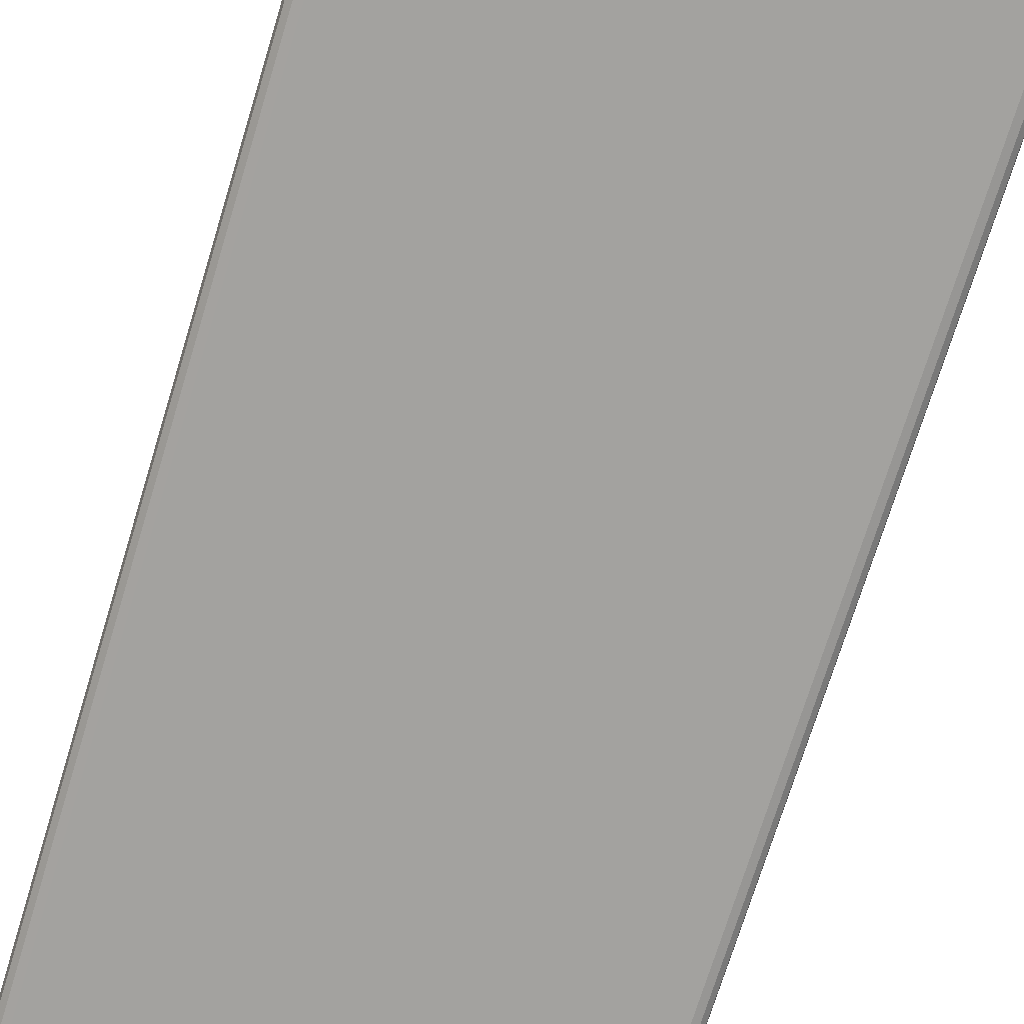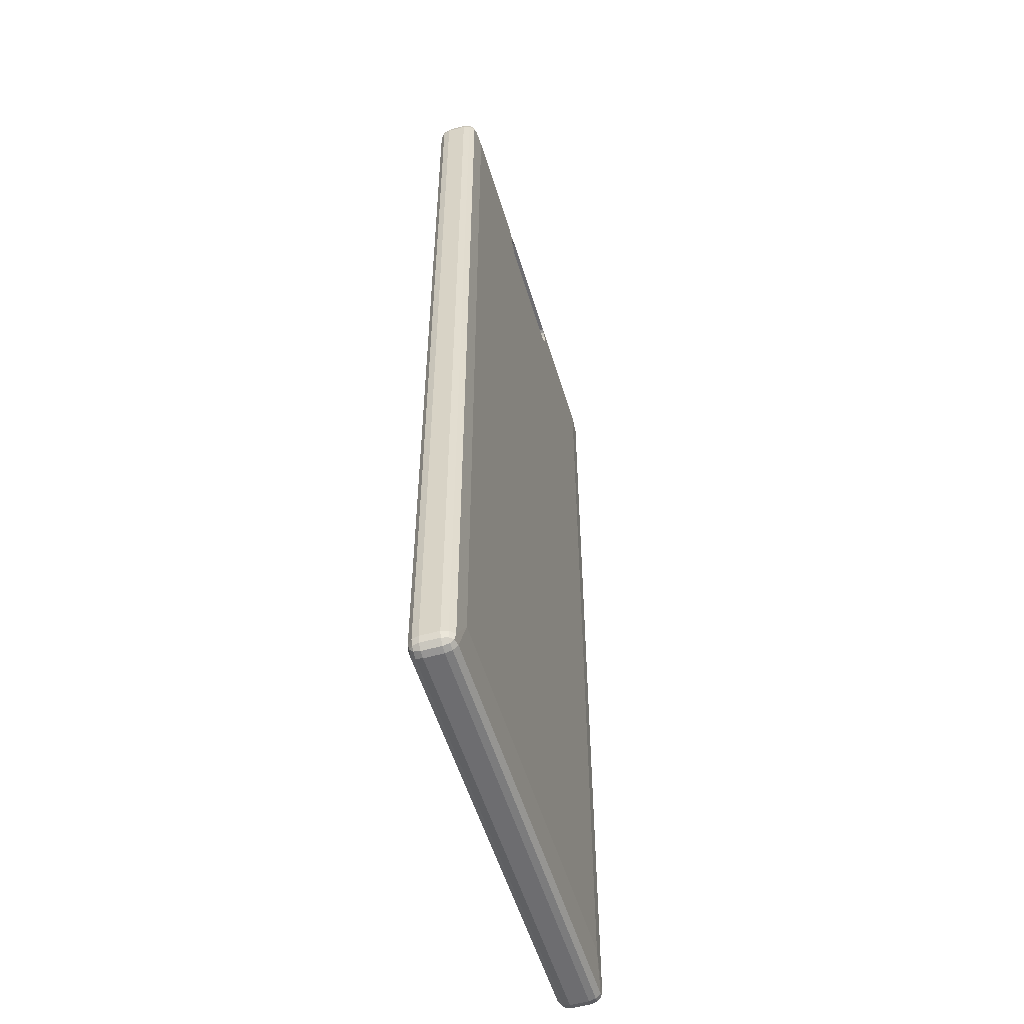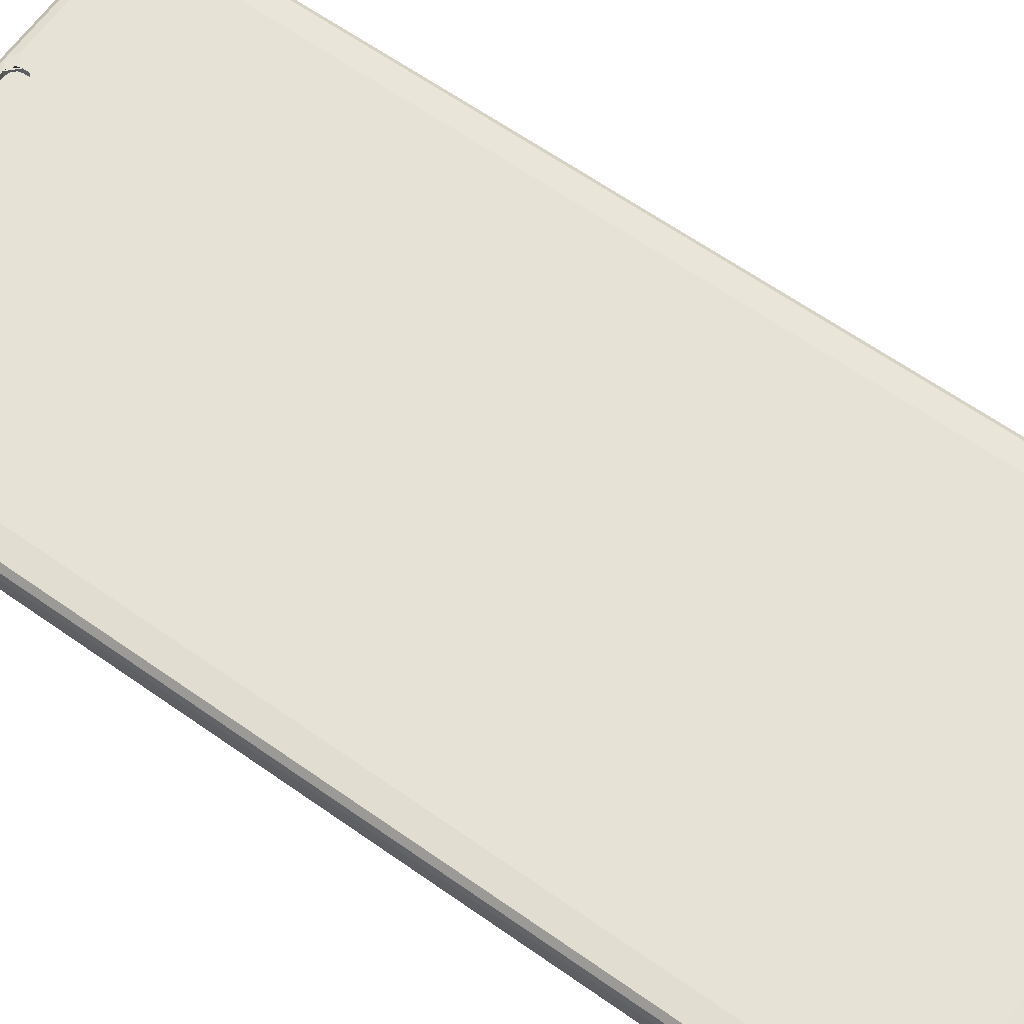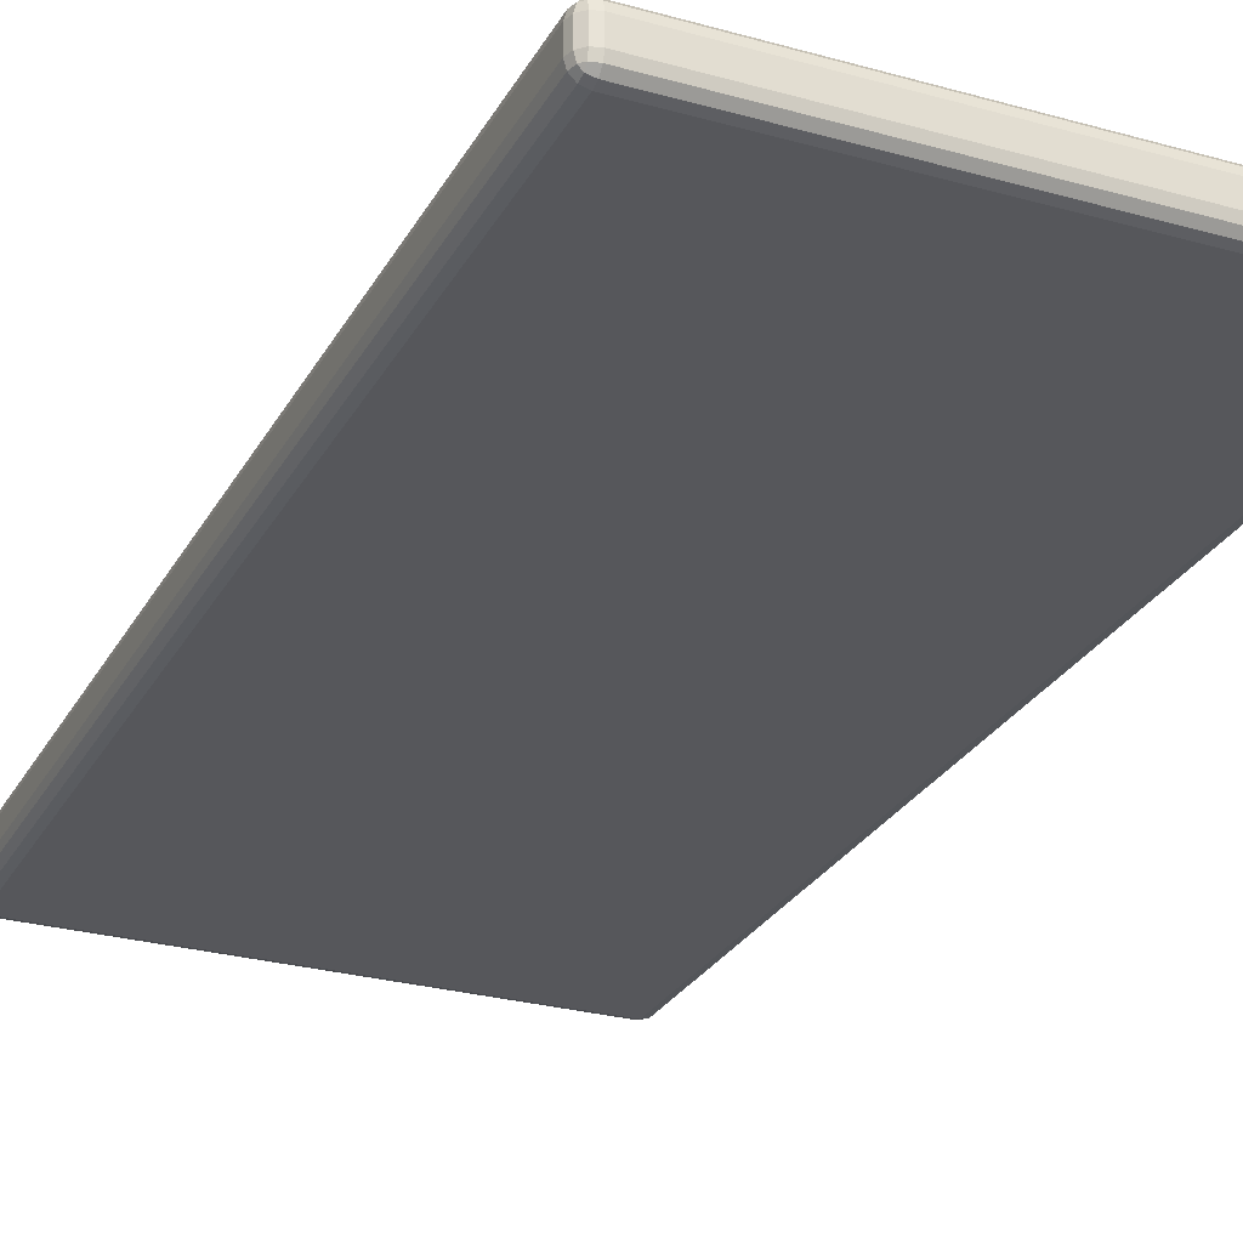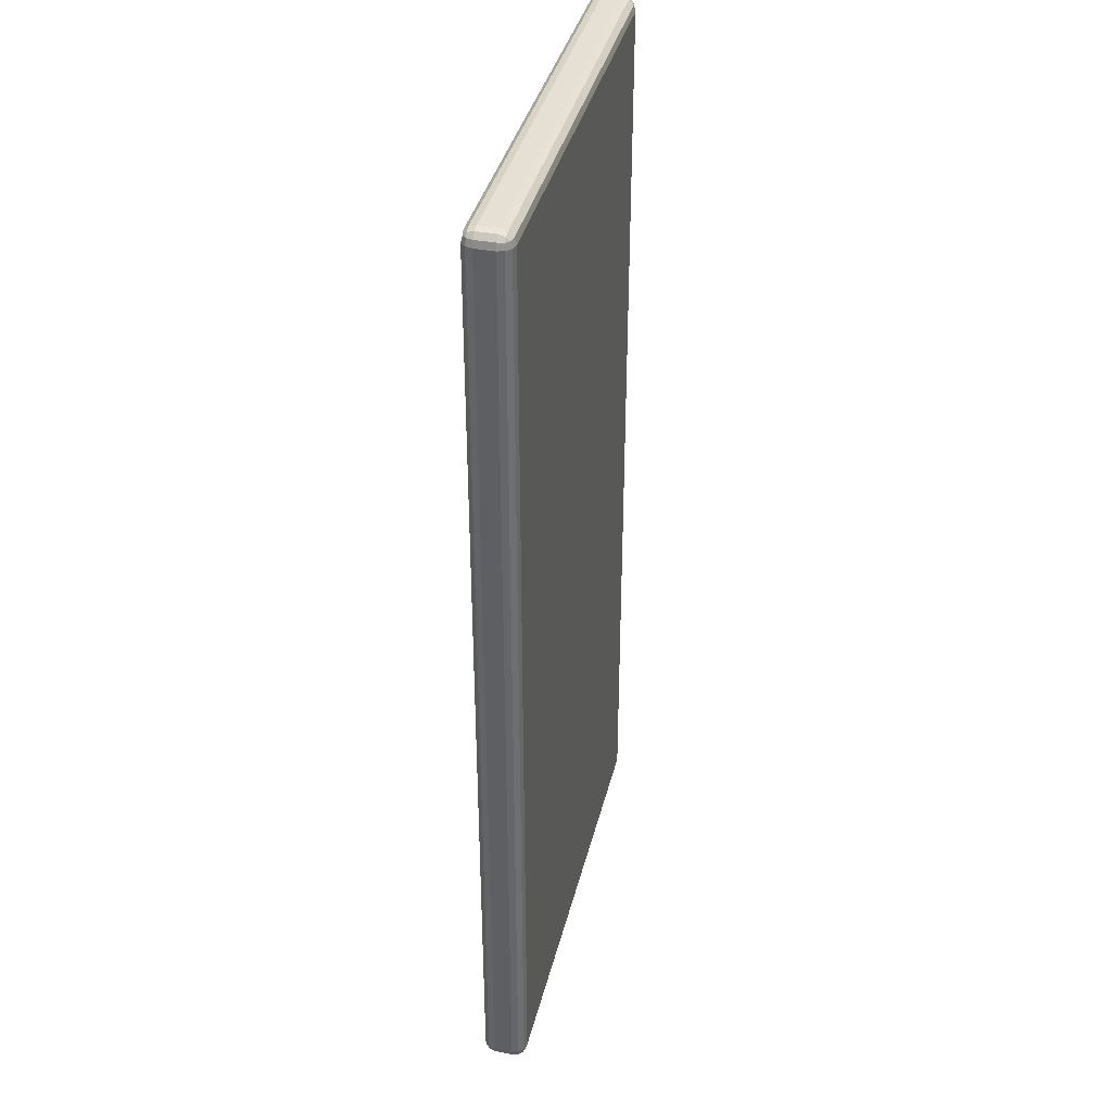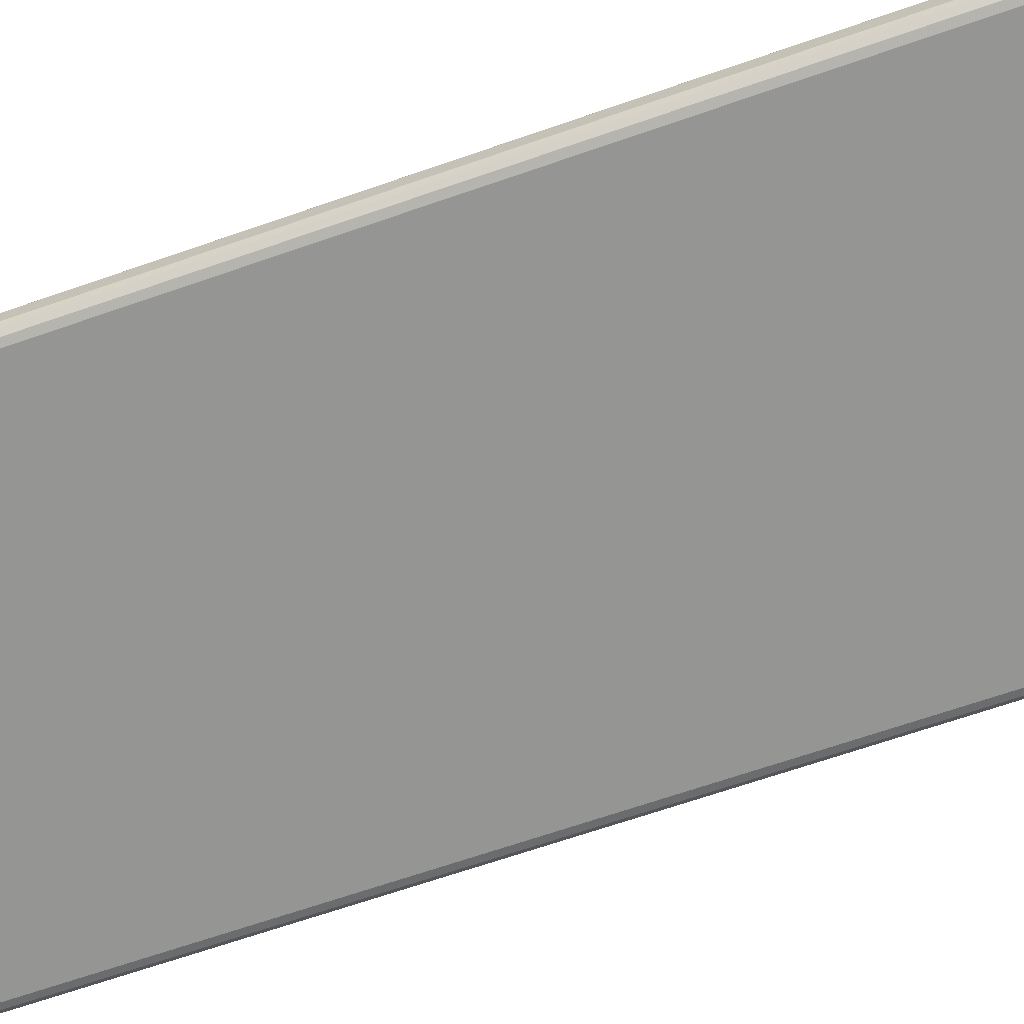
<metadata>
{"format":"obj","ext":"obj","renderer":"f3d","projection":"perspective","resolution":1024,"background":"white","views":[{"elev":-72.4,"azim":-17.0,"up":"+Z"},{"elev":-54.1,"azim":-73.4,"up":"+Y"},{"elev":63.8,"azim":-54.6,"up":"+Z"},{"elev":-27.2,"azim":-23.5,"up":"+Z"},{"elev":38.2,"azim":103.6,"up":"+Y"},{"elev":-67.4,"azim":-70.8,"up":"+Z"}]}
</metadata>
<code>
o Cube
v 0.9436 3.136 0.8079
v 0.9436 3.192 0.8643
v 1 3.136 0.8643
v 0.9436 3.164 0.8155
v 0.9718 3.136 0.8155
v 0.9706 3.162 0.8228
v 0.9718 3.184 0.8643
v 0.9436 3.184 0.8361
v 0.9706 3.177 0.8373
v 0.9925 3.136 0.8361
v 0.9925 3.164 0.8643
v 0.9852 3.162 0.8373
v 0.9436 -1 0.8643
v 0.9436 -0.9436 0.8079
v 1 -0.9436 0.8643
v 0.9436 -0.9925 0.8361
v 0.9718 -0.9925 0.8643
v 0.9706 -0.9852 0.8373
v 0.9718 -0.9436 0.8155
v 0.9436 -0.9718 0.8155
v 0.9706 -0.9706 0.8228
v 0.9925 -0.9718 0.8643
v 0.9925 -0.9436 0.8361
v 0.9852 -0.9706 0.8373
v 1 3.136 0.9436
v 0.9436 3.192 0.9436
v 0.8798 3.136 1
v 0.9925 3.164 0.9436
v 0.9925 3.136 0.9718
v 0.9852 3.162 0.9706
v 0.9436 3.184 0.9718
v 0.9718 3.184 0.9436
v 0.9706 3.177 0.9706
v 0.9718 3.136 0.9925
v 0.9436 3.164 0.9925
v 0.9706 3.162 0.9852
v 1 -0.9436 0.9436
v 0.8814 -0.8034 1
v 0.9436 -1 0.9436
v 0.9925 -0.9436 0.9718
v 0.9925 -0.9718 0.9436
v 0.9852 -0.9706 0.9706
v 0.9436 -0.9718 0.9925
v 0.9718 -0.9436 0.9925
v 0.9706 -0.9706 0.9852
v 0.9718 -0.9925 0.9436
v 0.9436 -0.9925 0.9718
v 0.9706 -0.9852 0.9706
v -0.9436 3.136 0.8079
v -1 3.136 0.8643
v -0.9436 3.192 0.8643
v -0.9718 3.136 0.8155
v -0.9436 3.164 0.8155
v -0.9706 3.162 0.8228
v -0.9925 3.164 0.8643
v -0.9925 3.136 0.8361
v -0.9852 3.162 0.8373
v -0.9436 3.184 0.8361
v -0.9718 3.184 0.8643
v -0.9706 3.177 0.8373
v -1 -0.9436 0.8643
v -0.9436 -0.9436 0.8079
v -0.9436 -1 0.8643
v -0.9925 -0.9436 0.8361
v -0.9925 -0.9718 0.8643
v -0.9852 -0.9706 0.8373
v -0.9436 -0.9718 0.8155
v -0.9718 -0.9436 0.8155
v -0.9706 -0.9706 0.8228
v -0.9718 -0.9925 0.8643
v -0.9436 -0.9925 0.8361
v -0.9706 -0.9852 0.8373
v -1 3.136 0.9436
v -0.8798 3.136 1
v -0.9436 3.192 0.9436
v -0.9925 3.136 0.9718
v -0.9925 3.164 0.9436
v -0.9852 3.162 0.9706
v -0.9436 3.164 0.9925
v -0.9718 3.136 0.9925
v -0.9706 3.162 0.9852
v -0.9718 3.184 0.9436
v -0.9436 3.184 0.9718
v -0.9706 3.177 0.9706
v -0.9436 -1 0.9436
v -0.8814 -0.8034 1
v -1 -0.9436 0.9436
v -0.9436 -0.9925 0.9718
v -0.9718 -0.9925 0.9436
v -0.9706 -0.9852 0.9706
v -0.9718 -0.9436 0.9925
v -0.9436 -0.9718 0.9925
v -0.9706 -0.9706 0.9852
v -0.9925 -0.9718 0.9436
v -0.9925 -0.9436 0.9718
v -0.9852 -0.9706 0.9706
v 1 3.026 0.8643
v 0.9925 3.026 0.8361
v 0.9718 3.026 0.8155
v 0.9436 3.026 0.8079
v -0.8814 3.026 1
v -0.9718 3.026 0.9925
v -0.9925 3.026 0.9718
v -1 3.026 0.9436
v 0.8814 3.026 1
v 0.9718 3.026 0.9925
v 0.9925 3.026 0.9718
v 1 3.026 0.9436
v -0.9436 3.026 0.8079
v -0.9718 3.026 0.8155
v -0.9925 3.026 0.8361
v -1 3.026 0.8643
v 0.3145 -1 0.8643
v -0.3145 -1 0.8643
v -0.3145 -0.9925 0.8361
v 0.3145 -0.9925 0.8361
v -0.3145 -0.9718 0.8155
v 0.3145 -0.9718 0.8155
v -0.3145 -0.9436 0.8079
v 0.3145 -0.9436 0.8079
v 0.3145 3.192 0.9436
v -0.3145 3.192 0.9436
v -0.3145 3.184 0.9718
v 0.3145 3.184 0.9718
v -0.3145 3.164 0.9925
v 0.3145 3.164 0.9925
v -0.3145 -1 0.9436
v 0.3145 -1 0.9436
v 0.3145 -0.9925 0.9718
v -0.3145 -0.9925 0.9718
v 0.3145 -0.9718 0.9925
v -0.3145 -0.9718 0.9925
v 0.3145 -0.8034 1
v -0.3145 -0.8034 1
v -0.3145 3.192 0.8643
v 0.3145 3.192 0.8643
v 0.3145 3.184 0.8361
v -0.3145 3.184 0.8361
v 0.3145 3.164 0.8155
v -0.3145 3.164 0.8155
v 0.3145 3.136 0.8079
v -0.3145 3.136 0.8079
v -0.3145 3.026 0.8079
v 0.3145 3.026 0.8079
v -0.3145 3.094 1
v -0.2731 3.136 1
v -0.3145 3.164 0.9925
v -0.356 3.136 1
v -0.309 3.115 1
v -0.2938 3.13 1
v 0.2731 3.136 1
v 0.3145 3.094 1
v 0.356 3.136 1
v 0.3145 3.164 0.9925
v 0.2938 3.13 1
v 0.309 3.115 1
v 0.3145 3.067 1
v 0.2731 3.026 1
v 0.3145 2.984 1
v 0.356 3.026 1
v 0.309 3.047 1
v 0.2938 3.031 1
v -0.2731 3.026 1
v -0.3145 3.067 1
v -0.356 3.026 1
v -0.3145 2.984 1
v -0.2938 3.031 1
v -0.309 3.047 1
v -0.2731 3.136 0.9736
v -0.3145 3.094 0.9736
v -0.2938 3.13 0.9736
v -0.309 3.115 0.9736
v 0.3145 3.094 0.9736
v 0.2731 3.136 0.9736
v 0.309 3.115 0.9736
v 0.2938 3.13 0.9736
v 0.2731 3.026 0.9736
v 0.3145 3.067 0.9736
v 0.2938 3.031 0.9736
v 0.309 3.047 0.9736
v -0.3145 3.067 0.9736
v -0.2731 3.026 0.9736
v -0.309 3.047 0.9736
v -0.2938 3.031 0.9736
f 113 13 39 128
f 104 73 50 112
f 126 125 147 146 151 154
f 135 51 75 122
f 97 3 25 108
f 1 4 6 5
f 4 8 9 6
f 2 7 9 8
f 7 11 12 9
f 3 10 12 11
f 10 5 6 12
f 6 9 12
f 13 16 18 17
f 16 20 21 18
f 14 19 21 20
f 19 23 24 21
f 15 22 24 23
f 22 17 18 24
f 18 21 24
f 25 28 30 29
f 28 32 33 30
f 26 31 33 32
f 31 35 36 33
f 27 34 36 35
f 34 29 30 36
f 30 33 36
f 37 40 42 41
f 40 44 45 42
f 38 43 45 44
f 43 47 48 45
f 39 46 48 47
f 46 41 42 48
f 42 45 48
f 49 52 54 53
f 52 56 57 54
f 50 55 57 56
f 55 59 60 57
f 51 58 60 59
f 58 53 54 60
f 54 57 60
f 61 64 66 65
f 64 68 69 66
f 62 67 69 68
f 67 71 72 69
f 63 70 72 71
f 70 65 66 72
f 66 69 72
f 73 76 78 77
f 76 80 81 78
f 74 79 81 80
f 79 83 84 81
f 75 82 84 83
f 82 77 78 84
f 78 81 84
f 85 88 90 89
f 88 92 93 90
f 86 91 93 92
f 91 95 96 93
f 87 94 96 95
f 94 89 90 96
f 90 93 96
f 63 85 89 70
f 70 89 94 65
f 65 94 87 61
f 114 63 71 115
f 115 71 67 117
f 117 67 62 119
f 97 15 23 98
f 98 23 19 99
f 99 19 14 100
f 101 74 80 102
f 102 80 76 103
f 103 76 73 104
f 105 38 44 106
f 106 44 40 107
f 107 40 37 108
f 109 62 68 110
f 110 68 64 111
f 111 64 61 112
f 122 75 83 123
f 123 83 79 125
f 145 164 181 170
f 2 26 32 7
f 7 32 28 11
f 11 28 25 3
f 128 39 47 129
f 129 47 43 131
f 131 43 38 133
f 75 51 59 82
f 82 59 55 77
f 77 55 50 73
f 136 2 8 137
f 137 8 4 139
f 139 4 1 141
f 39 13 17 46
f 46 17 22 41
f 41 22 15 37
f 144 141 1 100
f 120 144 100 14
f 56 111 112 50
f 52 110 111 56
f 49 109 110 52
f 29 107 108 25
f 34 106 107 29
f 27 105 106 34
f 95 103 104 87
f 91 102 103 95
f 86 101 102 91
f 5 99 100 1
f 10 98 99 5
f 3 97 98 10
f 15 97 108 37
f 177 179 180 178 173 175 176 174 169 171 172 170 181 183 184 182
f 87 104 112 61
f 163 158 177 182
f 62 109 143 119
f 119 143 144 120
f 109 49 142 143
f 143 142 141 144
f 53 140 142 49
f 140 139 141 142
f 58 138 140 53
f 138 137 139 140
f 51 135 138 58
f 135 136 137 138
f 92 132 134 86
f 132 131 133 134
f 88 130 132 92
f 130 129 131 132
f 85 127 130 88
f 127 128 129 130
f 31 124 126 35
f 124 123 125 126
f 26 121 124 31
f 121 122 123 124
f 20 118 120 14
f 118 117 119 120
f 16 116 118 20
f 116 115 117 118
f 13 113 116 16
f 113 114 115 116
f 2 136 121 26
f 136 135 122 121
f 157 152 173 178
f 63 114 127 85
f 114 113 128 127
f 35 126 154 153 27
f 151 146 169 174
f 145 149 150 146 147 148
f 151 155 156 152 153 154
f 145 170 172 149
f 149 172 171 150
f 150 171 169 146
f 173 152 156 175
f 175 156 155 176
f 176 155 151 174
f 157 178 180 161
f 161 180 179 162
f 162 179 177 158
f 181 164 168 183
f 183 168 167 184
f 184 167 163 182
f 125 79 74 148 147
f 134 166 165 101 86
f 38 105 160 159 133
f 105 27 153 152 157 160
f 165 164 145 148 74 101
f 133 159 158 163 166 134
f 157 161 162 158 159 160
f 163 167 168 164 165 166

</code>
